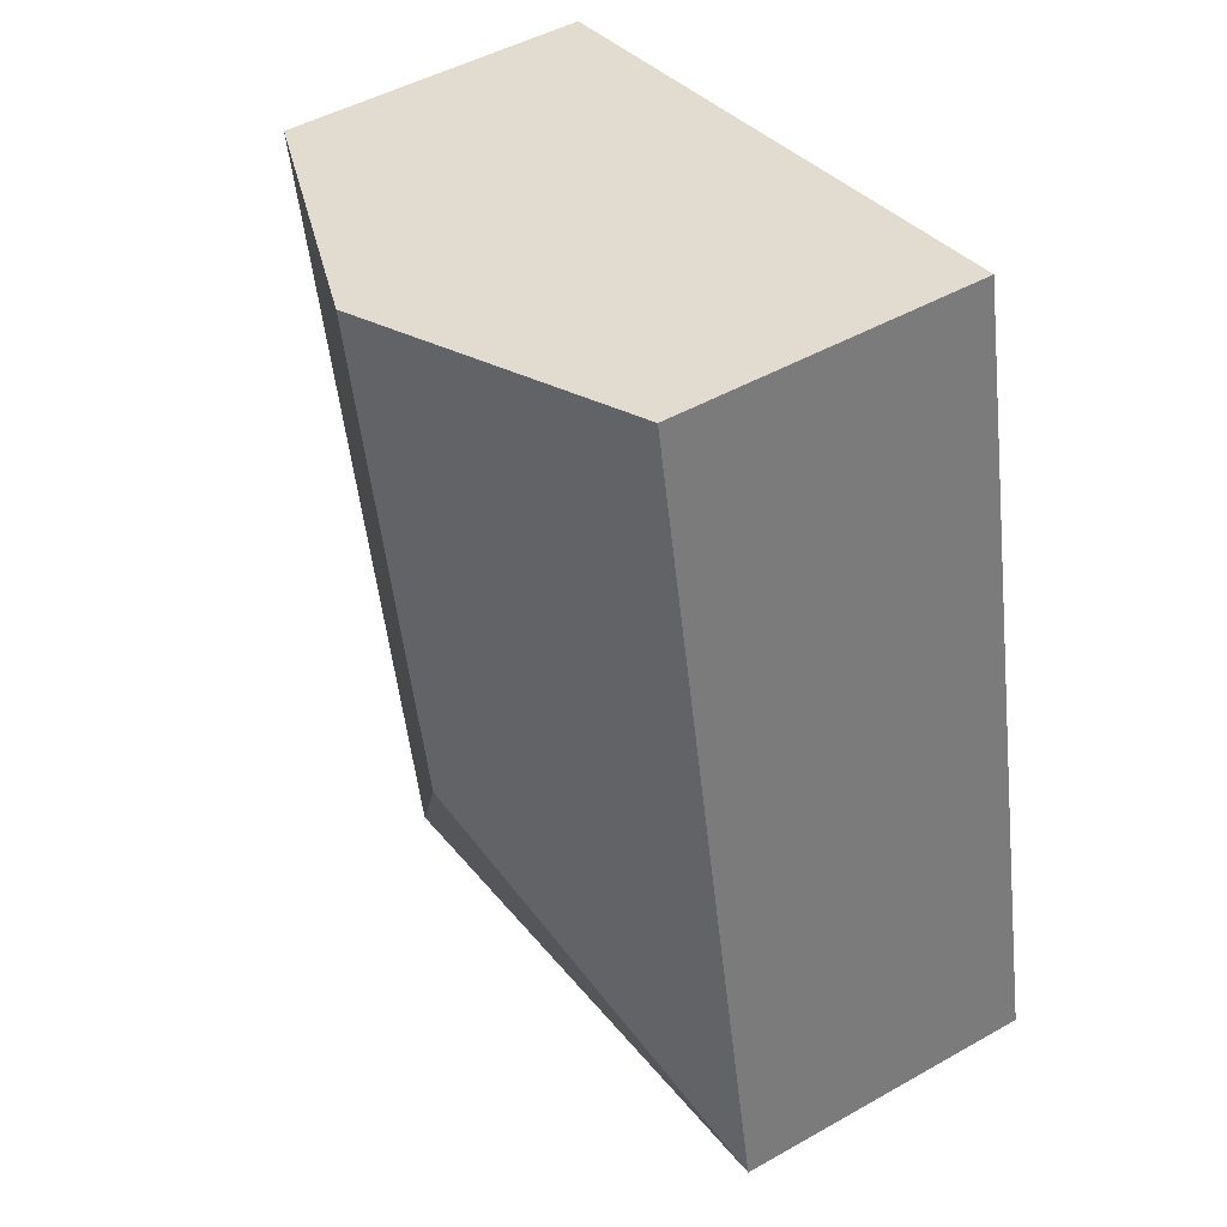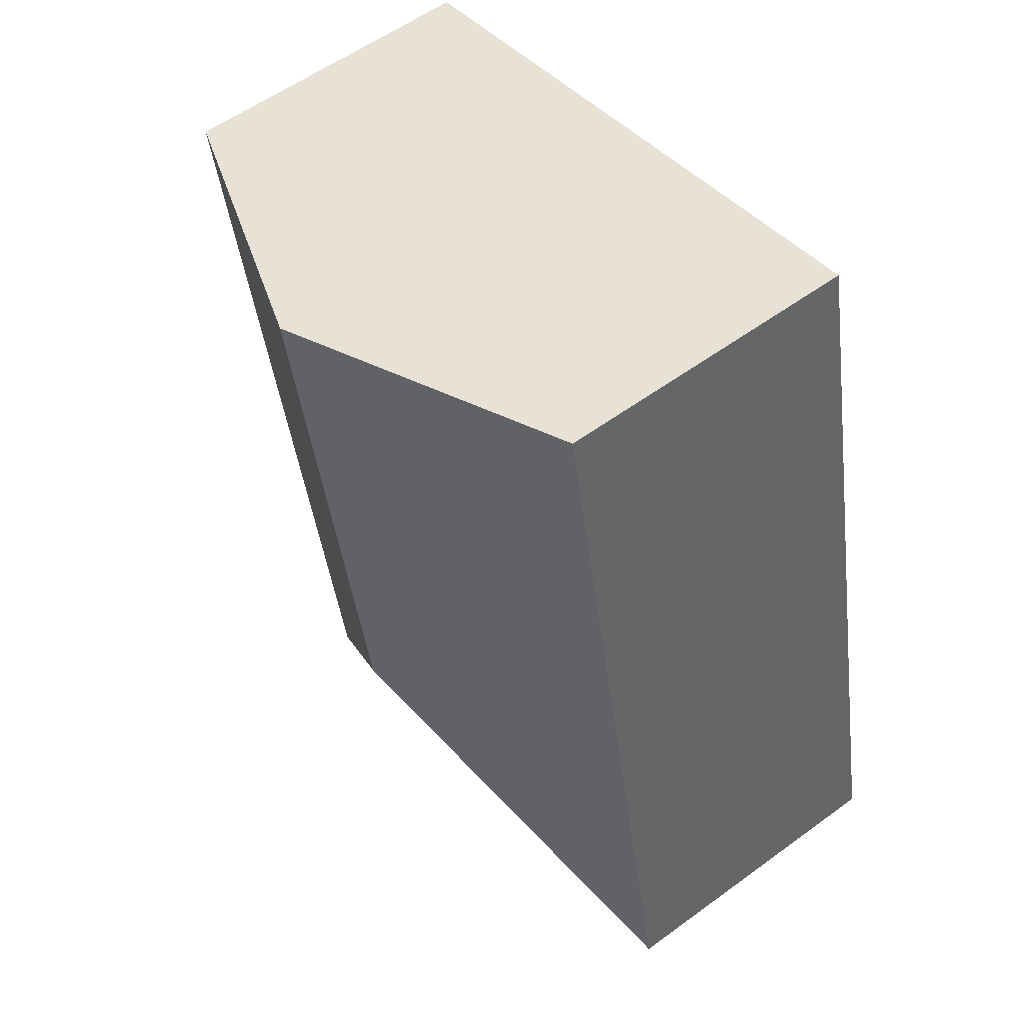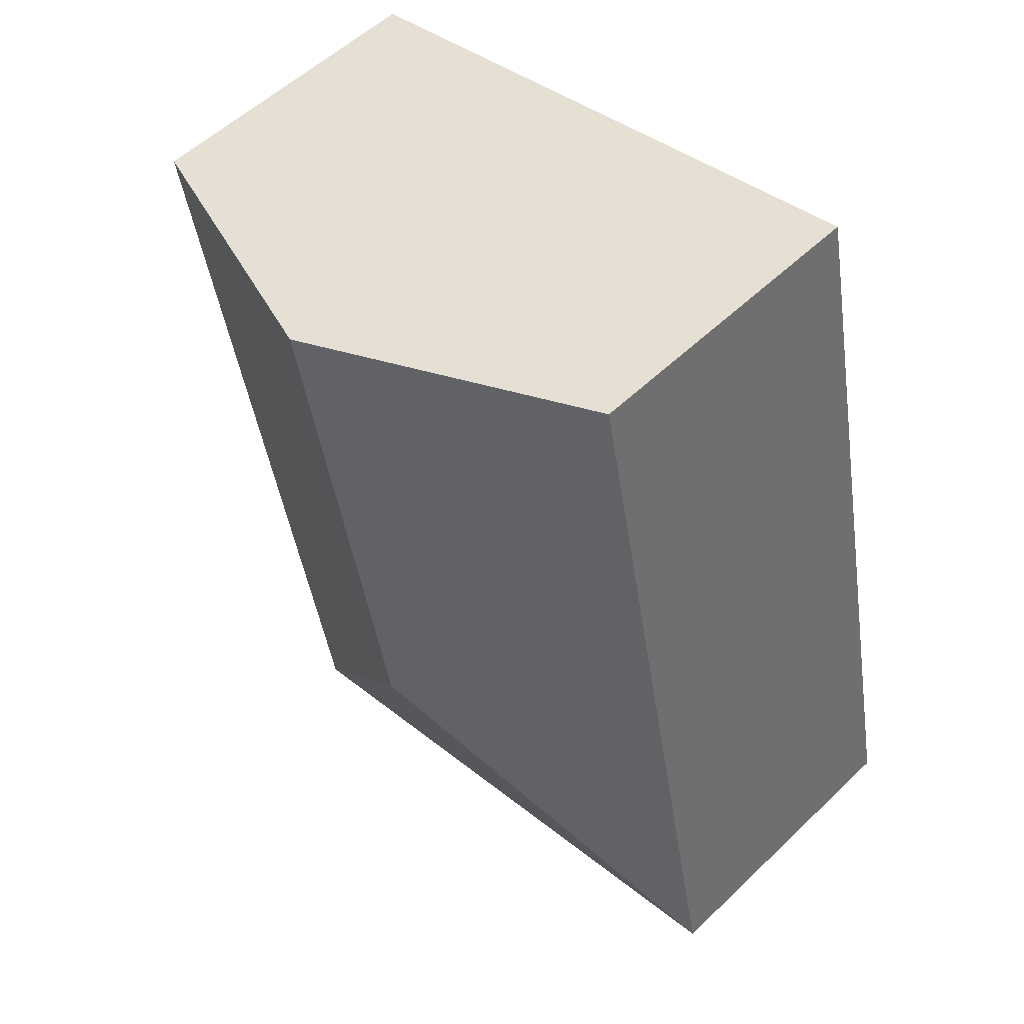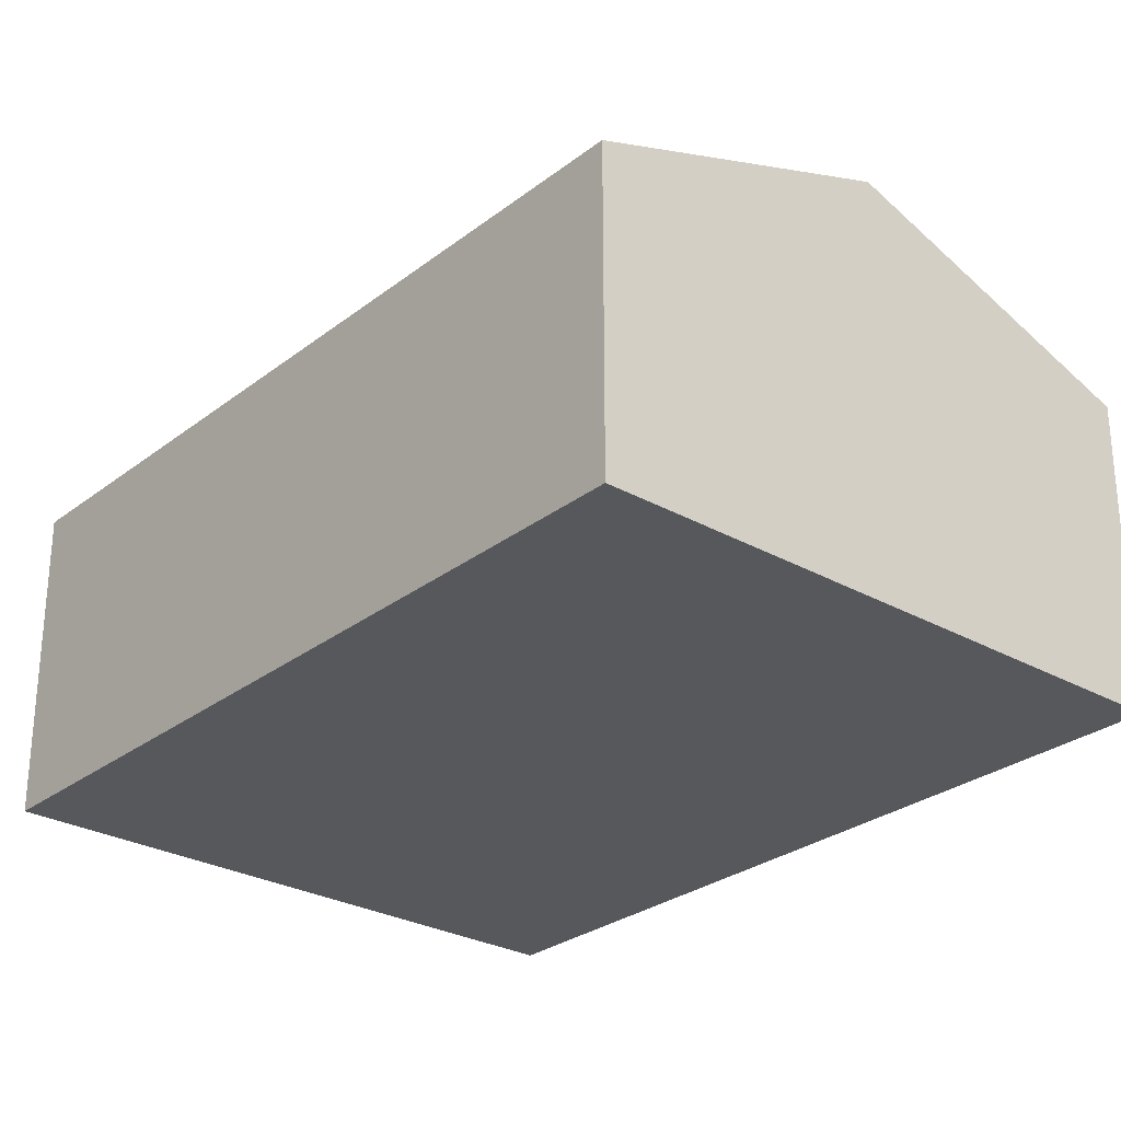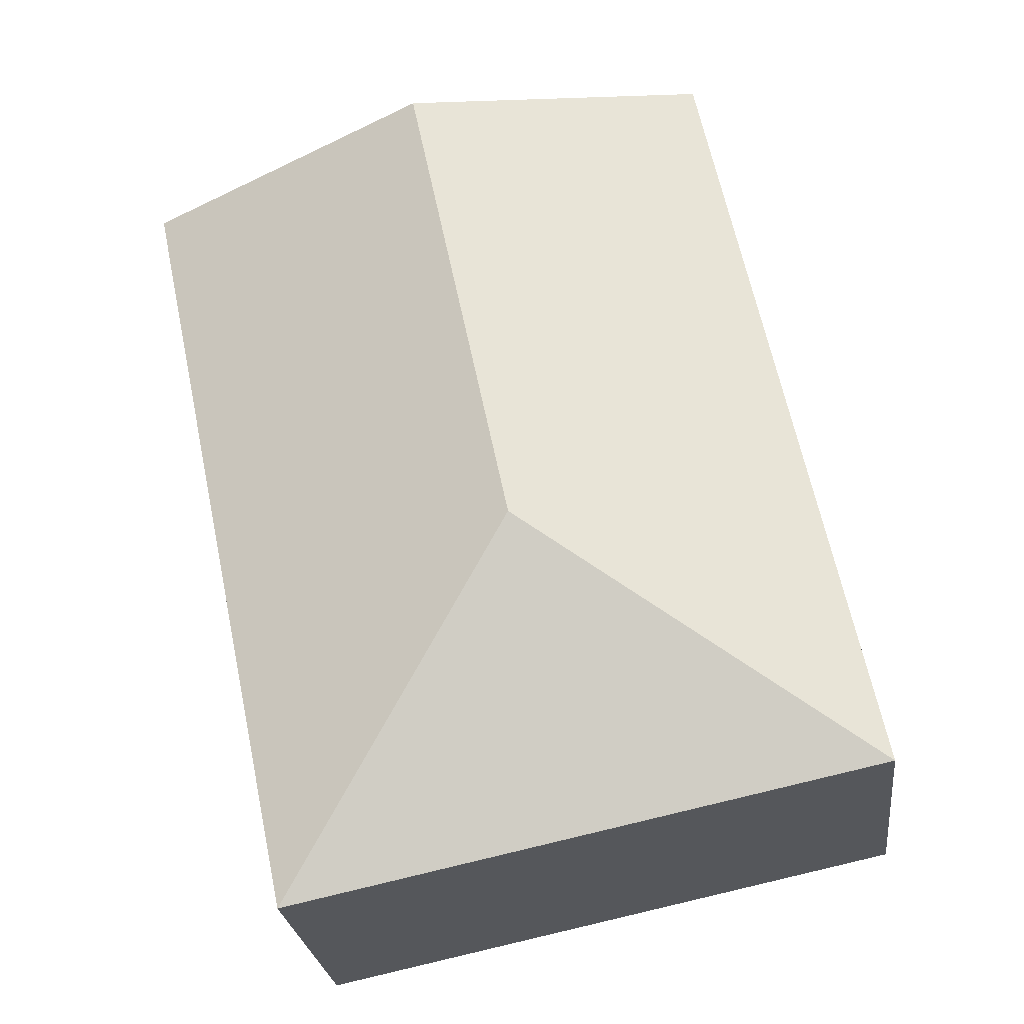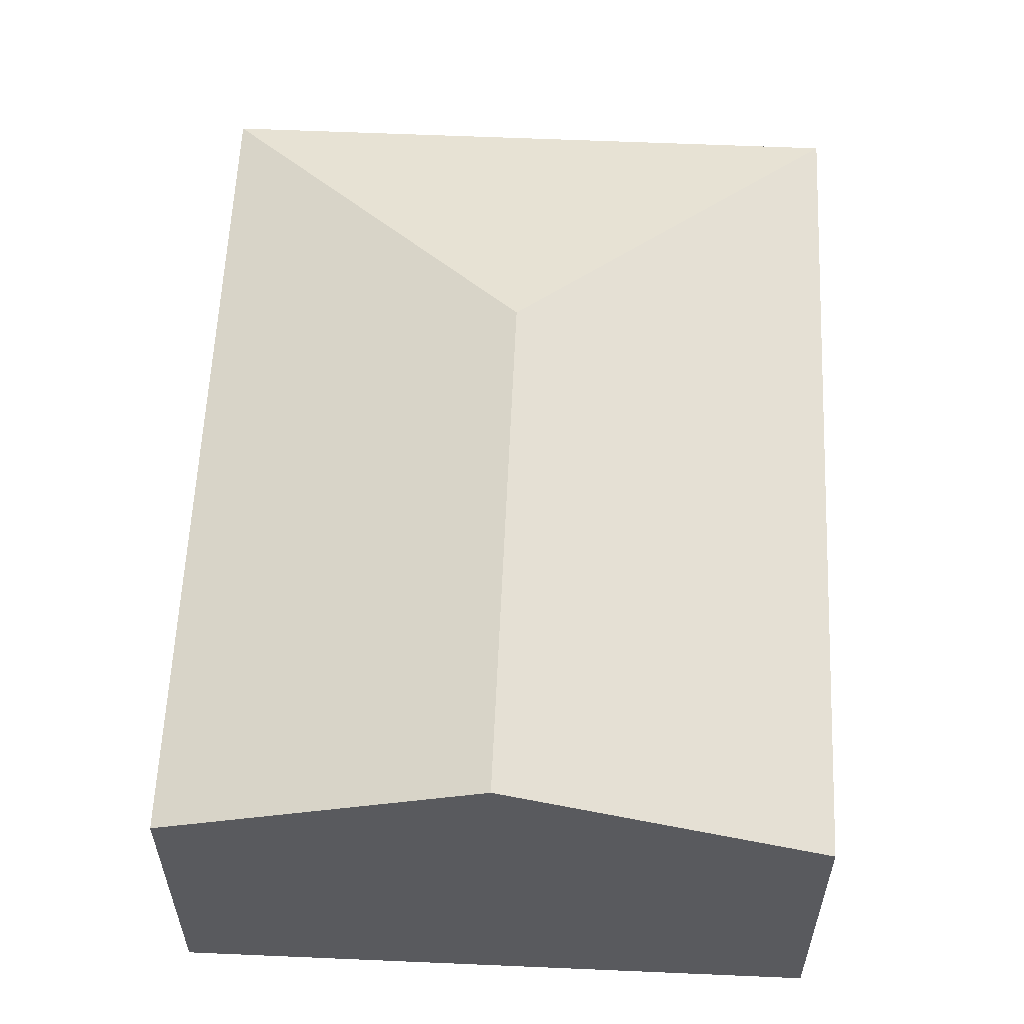
<metadata>
{"format":"obj","ext":"obj","renderer":"f3d","projection":"perspective","resolution":1024,"background":"white","views":[{"elev":47.5,"azim":-122.5,"up":"+Z"},{"elev":56.7,"azim":-127.4,"up":"+Z"},{"elev":54.7,"azim":-135.3,"up":"+Z"},{"elev":-27.9,"azim":-28.8,"up":"+Y"},{"elev":-25.7,"azim":-173.2,"up":"+Z"},{"elev":58.7,"azim":14.4,"up":"+Y"}]}
</metadata>
<code>
v  5.182 2.641 -1.087
v  4.033 3.553 6.333
v  6.624 2.641 5.79
v  3.134 3.553 2.047
v  0 2.641 1.617e-16
v  1.442 2.641 6.877
v  0 0 0
v  1.442 -4.211e-16 6.877
v  4.033 -3.878e-16 6.333
v  6.624 -3.545e-16 5.79
v  5.182 6.656e-17 -1.087
g defaultobject
f 1 2 3
f 2 1 4
f 2 5 6
f 5 2 4
f 4 1 5
f 7 6 5
f 6 7 8
f 8 2 6
f 2 8 3
f 3 8 9
f 3 9 10
f 10 1 3
f 1 10 11
f 11 5 1
f 5 11 7
f 11 8 7
f 8 11 9
f 9 11 10

</code>
